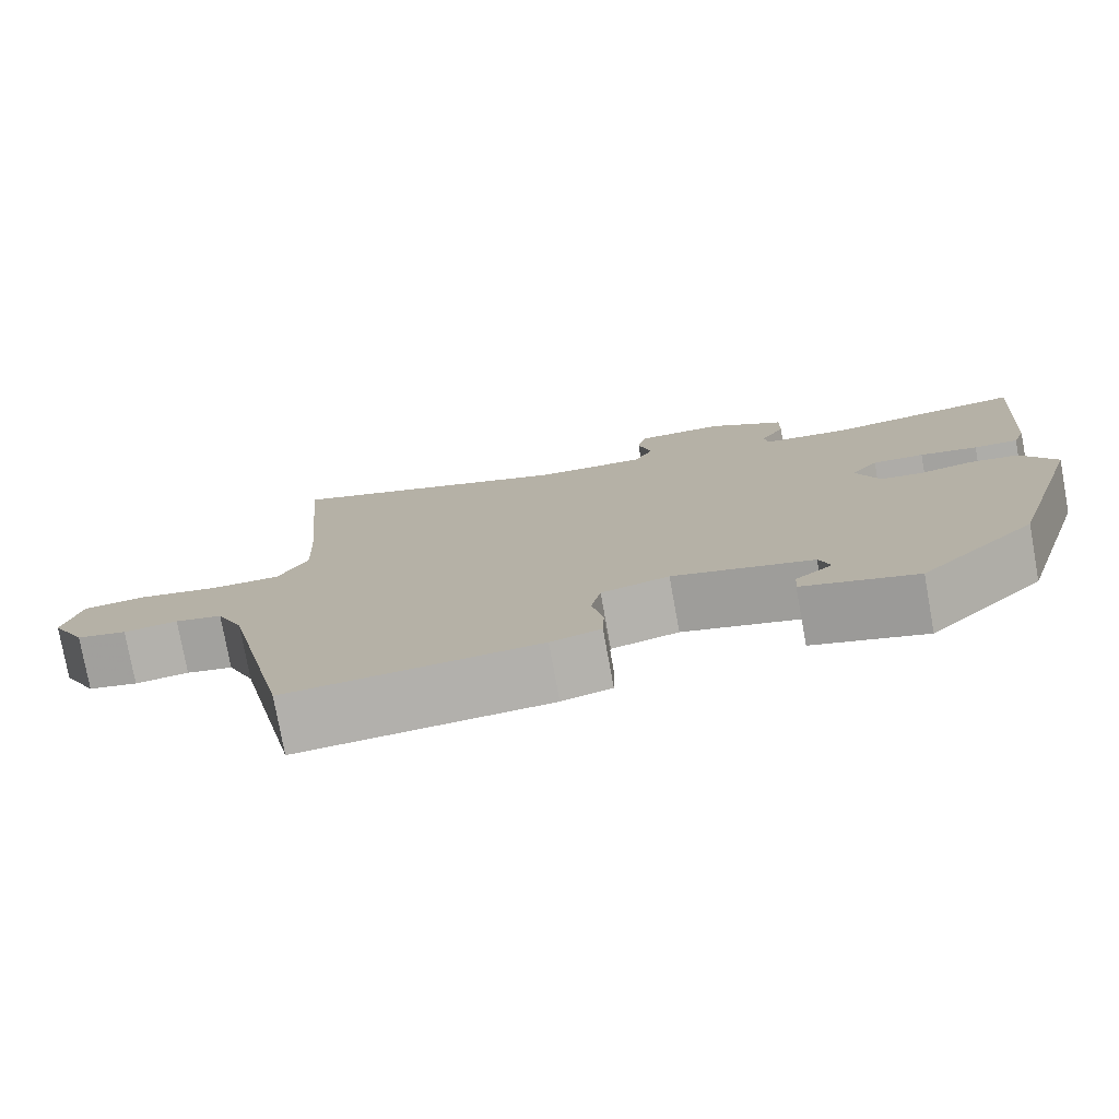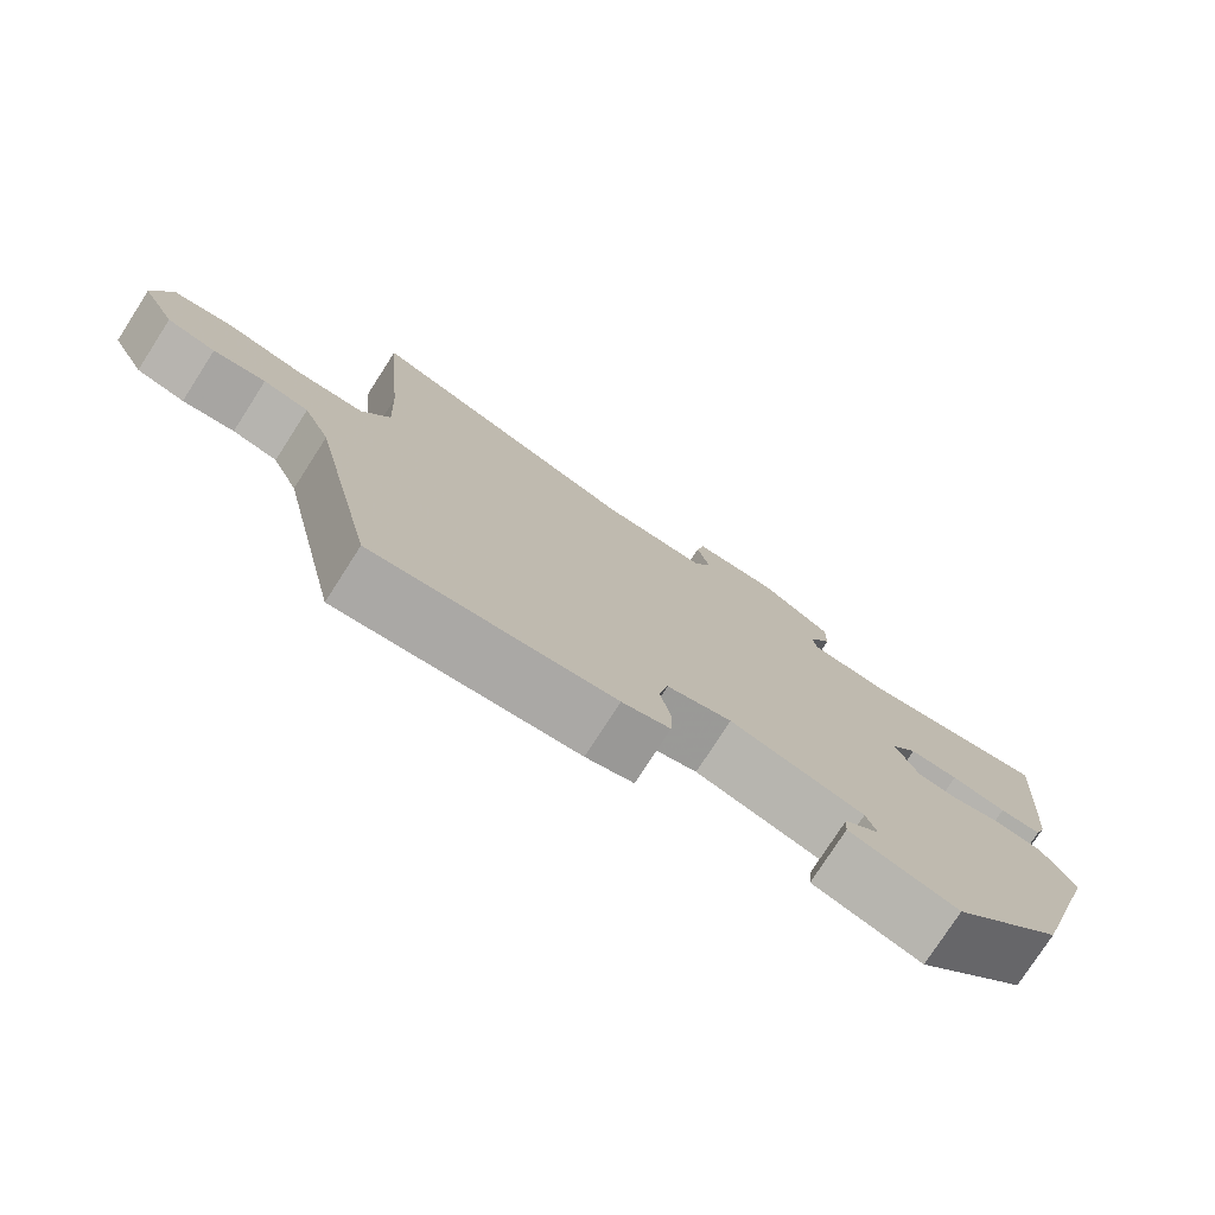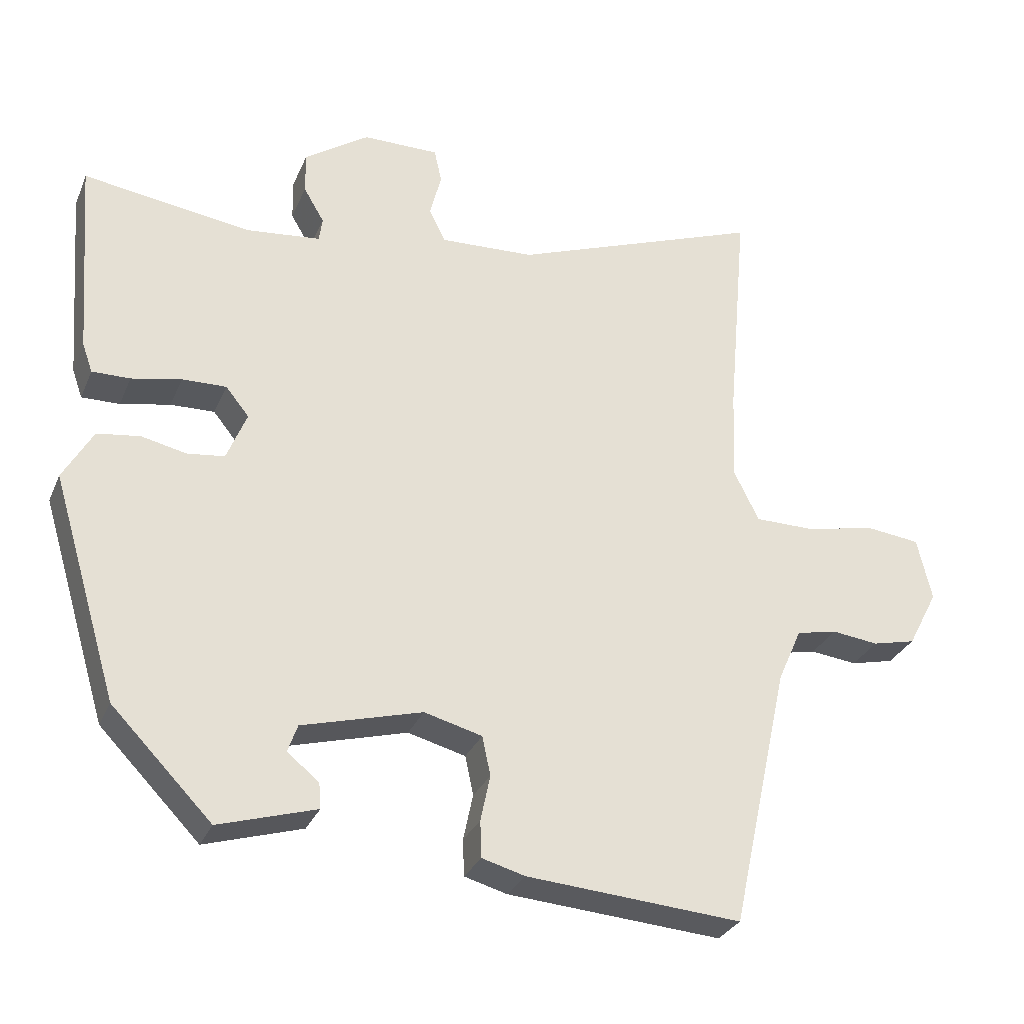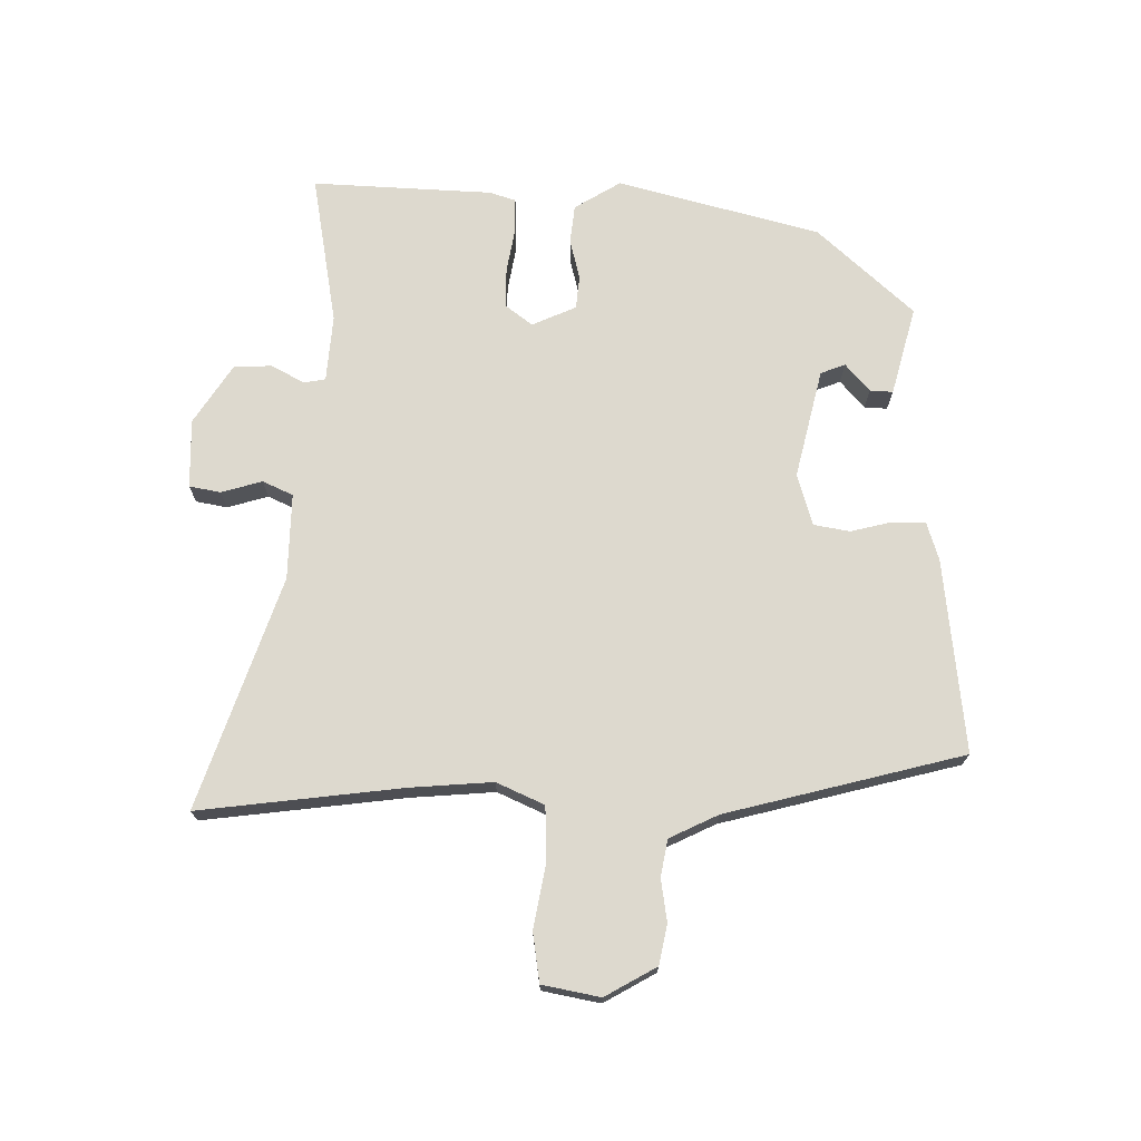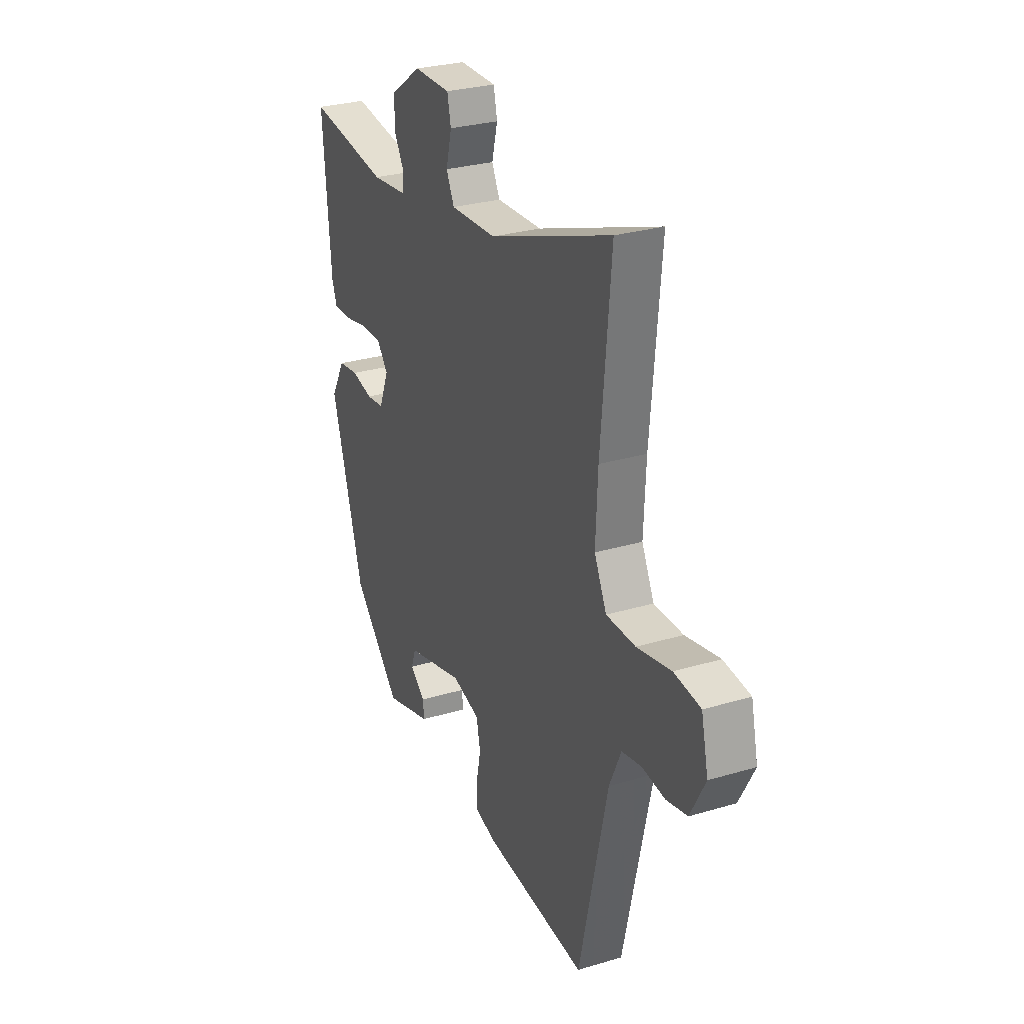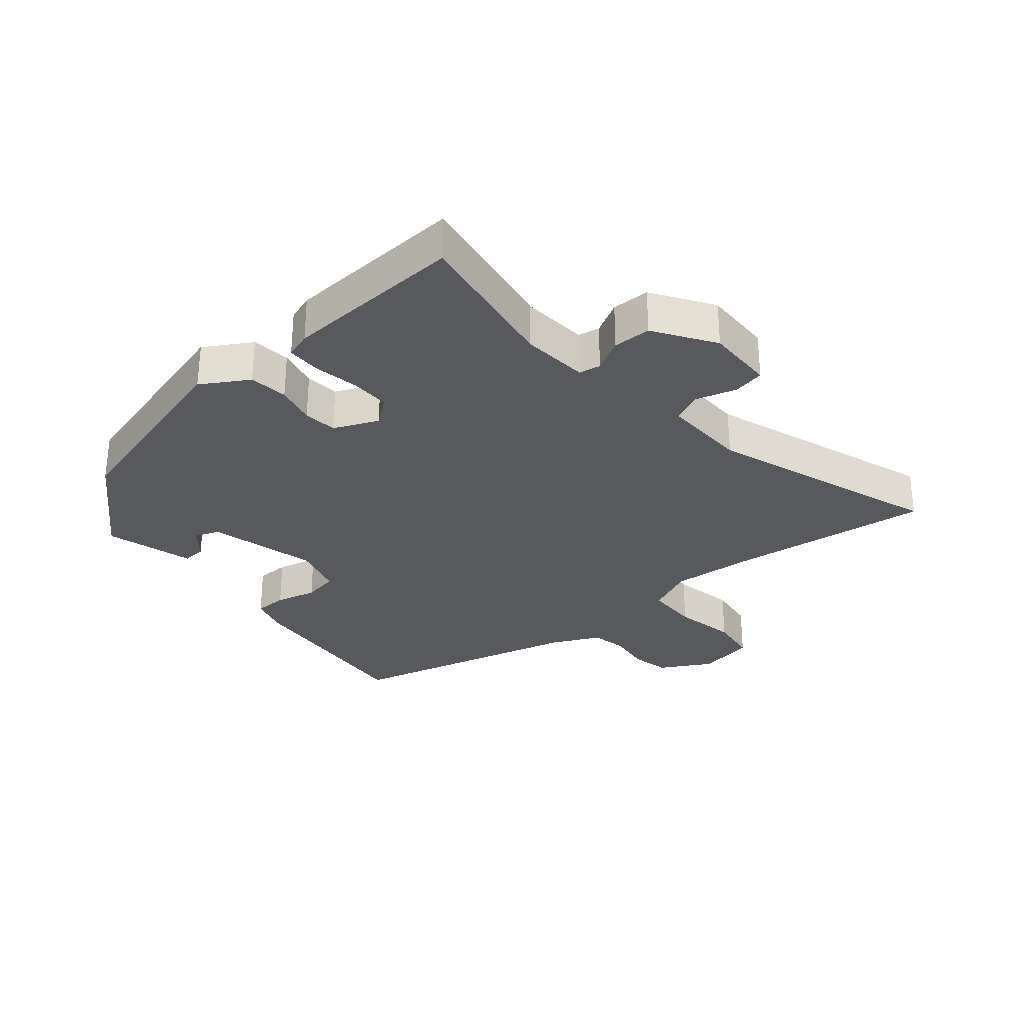
<metadata>
{"format":"obj","ext":"obj","renderer":"f3d","projection":"perspective","resolution":1024,"background":"white","views":[{"elev":-77.5,"azim":-169.7,"up":"+Z"},{"elev":-77.1,"azim":147.2,"up":"+Z"},{"elev":-30.2,"azim":-20.3,"up":"+Z"},{"elev":71.8,"azim":88.8,"up":"+Y"},{"elev":28.8,"azim":66.0,"up":"+Z"},{"elev":-29.8,"azim":-51.5,"up":"+Y"}]}
</metadata>
<code>
v -0.43 0.07 -0.318
v -0.527 0.07 0.004
v -0.484 0.07 0.08
v -0.422 0.07 0.089
v -0.357 0.07 0.075
v -0.303 0.07 0.082
v -0.274 0.07 0.154
v -0.308 0.07 0.196
v -0.372 0.07 0.194
v -0.444 0.07 0.179
v -0.499 0.07 0.178
v -0.514 0.07 0.22
v -0.537 0.07 0.509
v -0.292 0.07 0.475
v -0.185 0.07 0.487
v -0.18 0.07 0.522
v -0.21 0.07 0.573
v -0.211 0.07 0.634
v -0.117 0.07 0.699
v -0.006 0.07 0.7
v 0.005 0.07 0.65
v -0.012 0.07 0.584
v 0.012 0.07 0.536
v 0.15 0.07 0.543
v 0.516 0.07 0.681
v 0.487 0.07 0.355
v 0.481 0.07 0.221
v 0.518 0.07 0.146
v 0.605 0.07 0.146
v 0.707 0.07 0.168
v 0.786 0.07 0.159
v 0.807 0.07 0.067
v 0.763 0.07 -0.017
v 0.7 0.07 -0.032
v 0.632 0.07 -0.024
v 0.573 0.07 -0.037
v 0.538 0.07 -0.116
v 0.453 0.07 -0.5
v 0.141 0.07 -0.477
v 0.079 0.07 -0.46
v 0.077 0.07 -0.407
v 0.091 0.07 -0.34
v 0.079 0.07 -0.283
v -0.005 0.07 -0.261
v -0.179 0.07 -0.309
v -0.193 0.07 -0.349
v -0.147 0.07 -0.386
v -0.144 0.07 -0.423
v -0.285 0.07 -0.466
v -0.43 0 -0.318
v -0.527 0 0.004
v -0.484 0 0.08
v -0.422 0 0.089
v -0.357 0 0.075
v -0.303 0 0.082
v -0.274 0 0.154
v -0.308 0 0.196
v -0.372 0 0.194
v -0.444 0 0.179
v -0.499 0 0.178
v -0.514 0 0.22
v -0.537 0 0.509
v -0.292 0 0.475
v -0.185 0 0.487
v -0.18 0 0.522
v -0.21 0 0.573
v -0.211 0 0.634
v -0.117 0 0.699
v -0.006 0 0.7
v 0.005 0 0.65
v -0.012 0 0.584
v 0.012 0 0.536
v 0.15 0 0.543
v 0.516 0 0.681
v 0.487 0 0.355
v 0.481 0 0.221
v 0.518 0 0.146
v 0.605 0 0.146
v 0.707 0 0.168
v 0.786 0 0.159
v 0.807 0 0.067
v 0.763 0 -0.017
v 0.7 0 -0.032
v 0.632 0 -0.024
v 0.573 0 -0.037
v 0.538 0 -0.116
v 0.453 0 -0.5
v 0.141 0 -0.477
v 0.079 0 -0.46
v 0.077 0 -0.407
v 0.091 0 -0.34
v 0.079 0 -0.283
v -0.005 0 -0.261
v -0.179 0 -0.309
v -0.193 0 -0.349
v -0.147 0 -0.386
v -0.144 0 -0.423
v -0.285 0 -0.466
f 48 49 1
f 47 48 1
f 46 47 1
f 3 4 5
f 2 3 5
f 1 2 5
f 46 1 5
f 45 46 5
f 44 45 5 6
f 43 44 6 7
f 40 41 42
f 39 40 42
f 38 39 42
f 37 38 42
f 36 37 42 43
f 33 34 35
f 32 33 35
f 31 32 35
f 30 31 35
f 29 30 35
f 28 29 35 36
f 36 43 7
f 28 36 7
f 27 28 7
f 24 25 26
f 27 7 8
f 26 27 8
f 24 26 8
f 23 24 8
f 20 21 22
f 19 20 22
f 18 19 22
f 17 18 22
f 16 17 22
f 15 16 22 23
f 12 13 14
f 11 12 14
f 10 11 14
f 9 10 14
f 9 14 15
f 8 9 15 23
f 50 98 97
f 50 97 96
f 50 96 95
f 54 53 52
f 54 52 51
f 54 51 50
f 54 50 95
f 54 95 94
f 55 54 94 93
f 56 55 93 92
f 91 90 89
f 91 89 88
f 91 88 87
f 91 87 86
f 92 91 86 85
f 84 83 82
f 84 82 81
f 84 81 80
f 84 80 79
f 84 79 78
f 85 84 78 77
f 56 92 85
f 56 85 77
f 56 77 76
f 75 74 73
f 57 56 76
f 57 76 75
f 57 75 73
f 57 73 72
f 71 70 69
f 71 69 68
f 71 68 67
f 71 67 66
f 71 66 65
f 72 71 65 64
f 63 62 61
f 63 61 60
f 63 60 59
f 63 59 58
f 64 63 58
f 72 64 58 57
f 1 50 51 2
f 2 51 52 3
f 3 52 53 4
f 4 53 54 5
f 5 54 55 6
f 6 55 56 7
f 7 56 57 8
f 8 57 58 9
f 9 58 59 10
f 10 59 60 11
f 11 60 61 12
f 12 61 62 13
f 13 62 63 14
f 14 63 64 15
f 15 64 65 16
f 16 65 66 17
f 17 66 67 18
f 18 67 68 19
f 19 68 69 20
f 20 69 70 21
f 21 70 71 22
f 22 71 72 23
f 23 72 73 24
f 24 73 74 25
f 25 74 75 26
f 26 75 76 27
f 27 76 77 28
f 28 77 78 29
f 29 78 79 30
f 30 79 80 31
f 31 80 81 32
f 32 81 82 33
f 33 82 83 34
f 34 83 84 35
f 35 84 85 36
f 36 85 86 37
f 37 86 87 38
f 38 87 88 39
f 39 88 89 40
f 40 89 90 41
f 41 90 91 42
f 42 91 92 43
f 43 92 93 44
f 44 93 94 45
f 45 94 95 46
f 46 95 96 47
f 47 96 97 48
f 48 97 98 49
f 49 98 50 1

</code>
